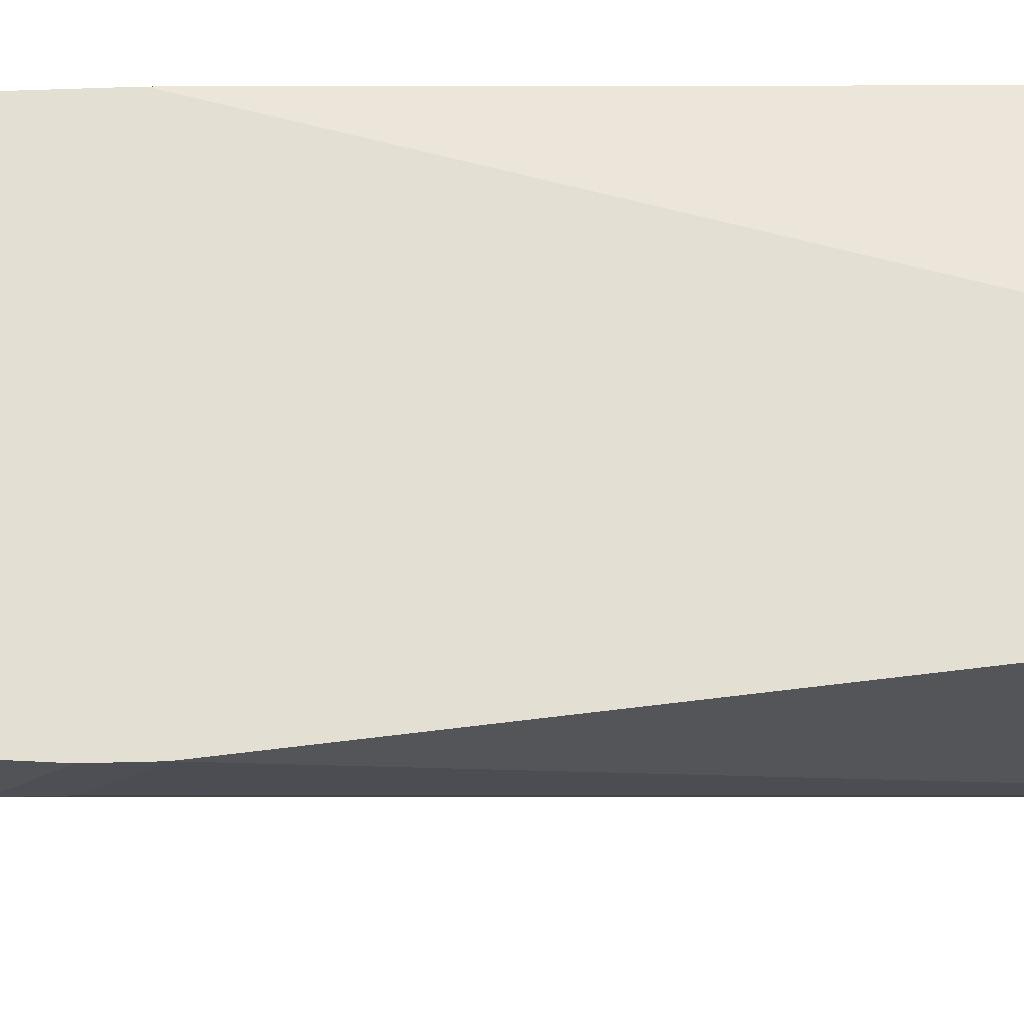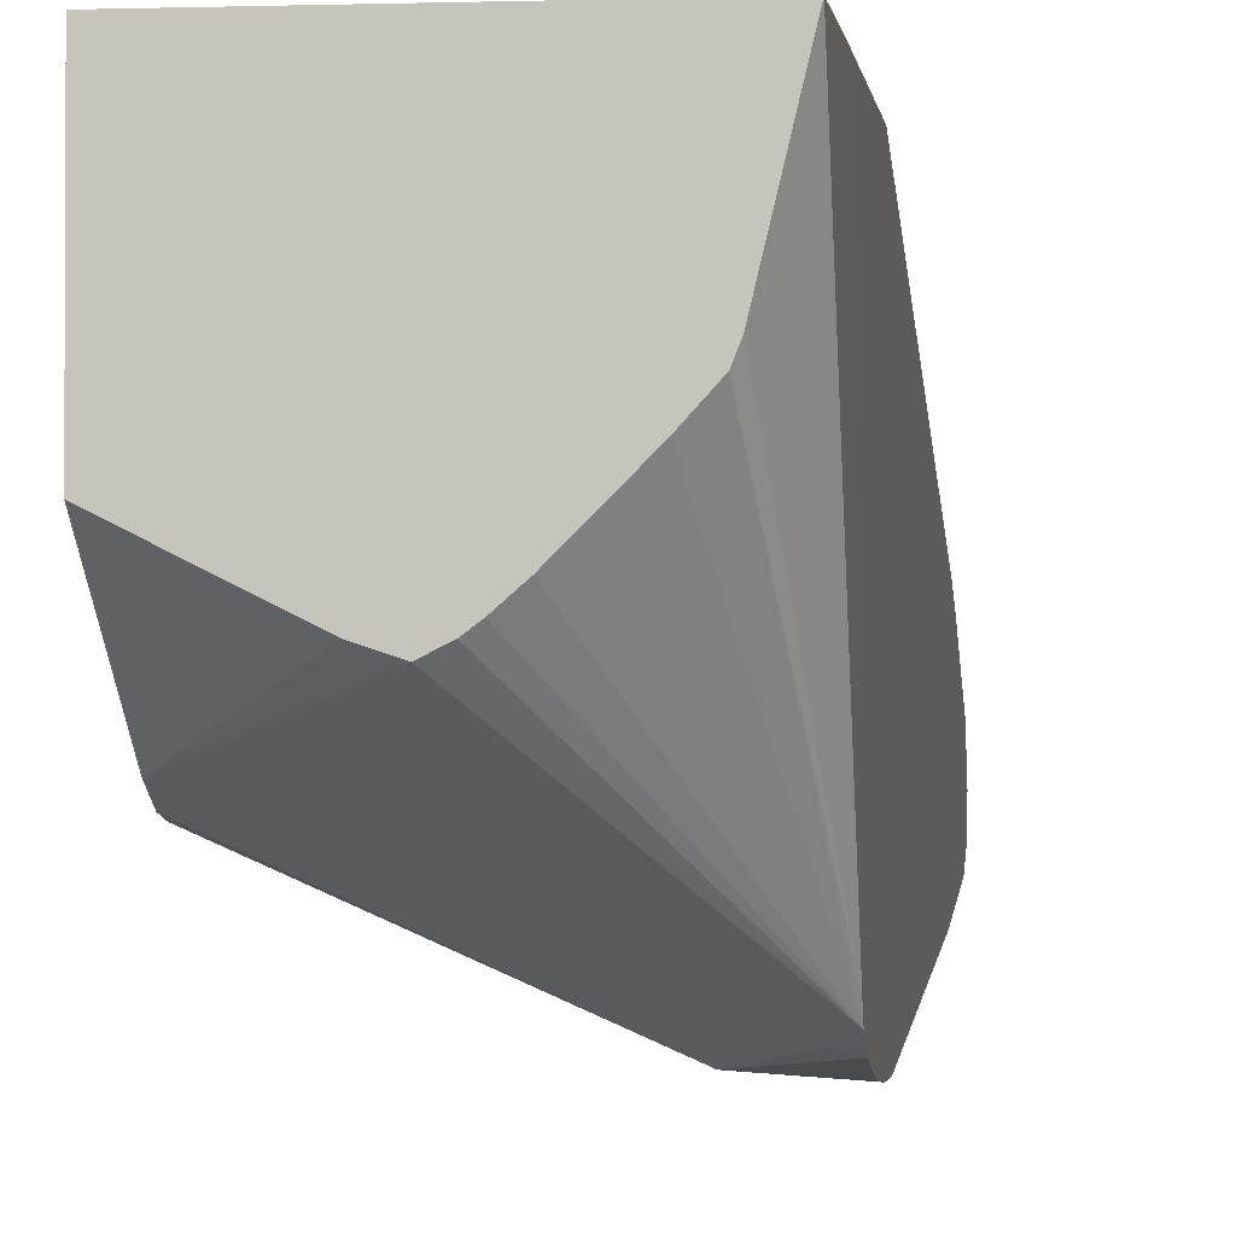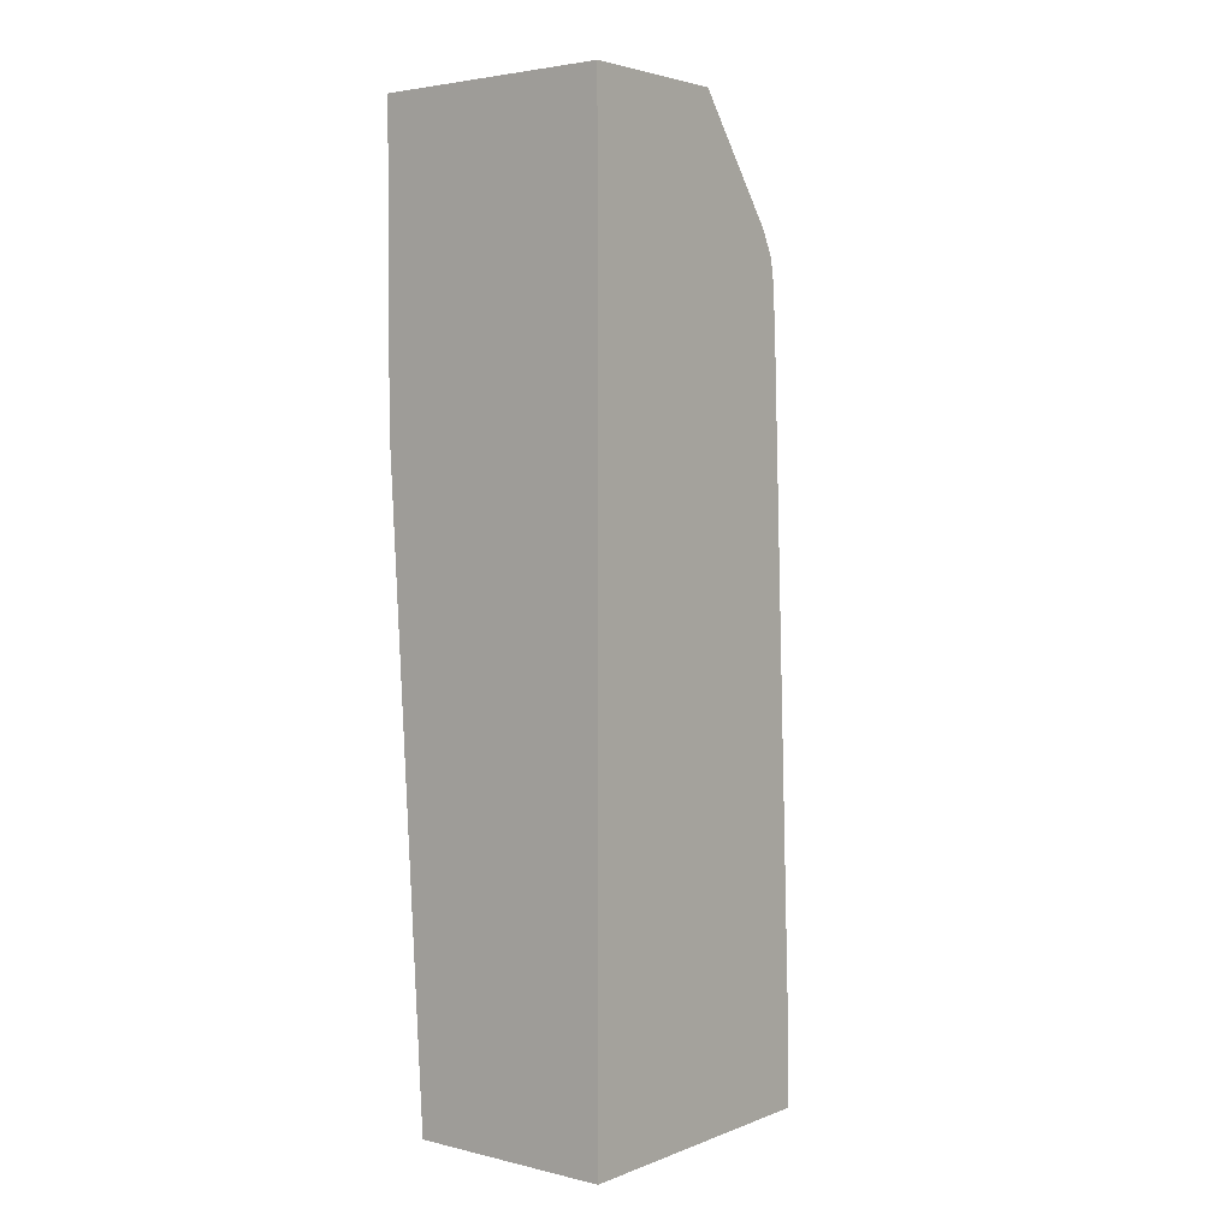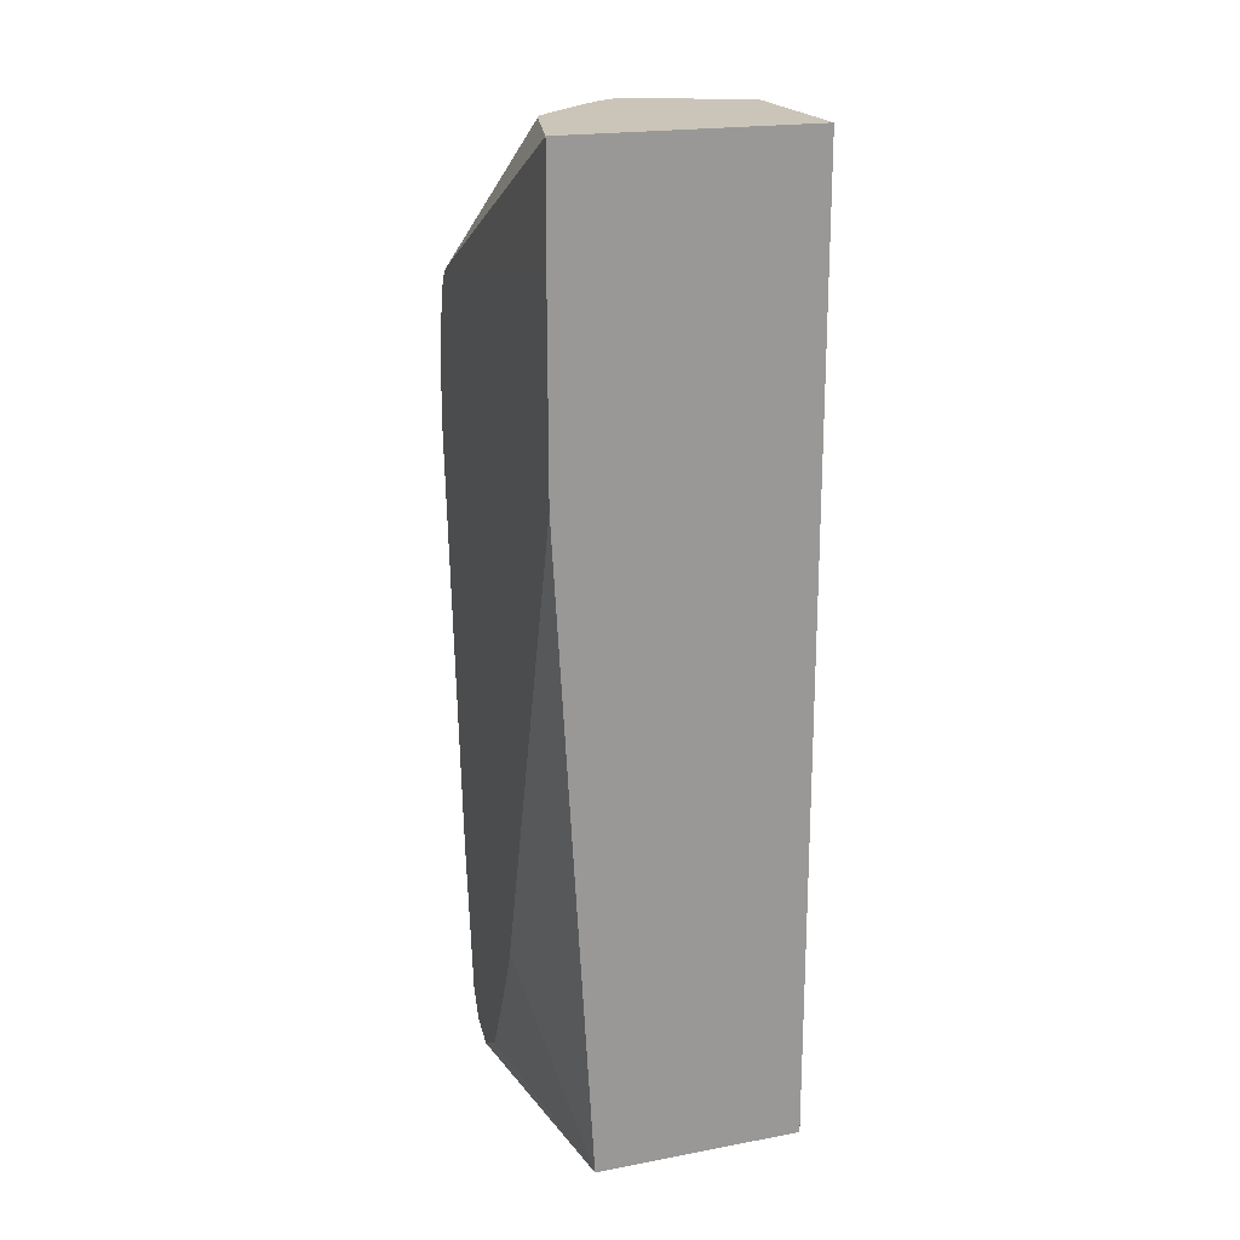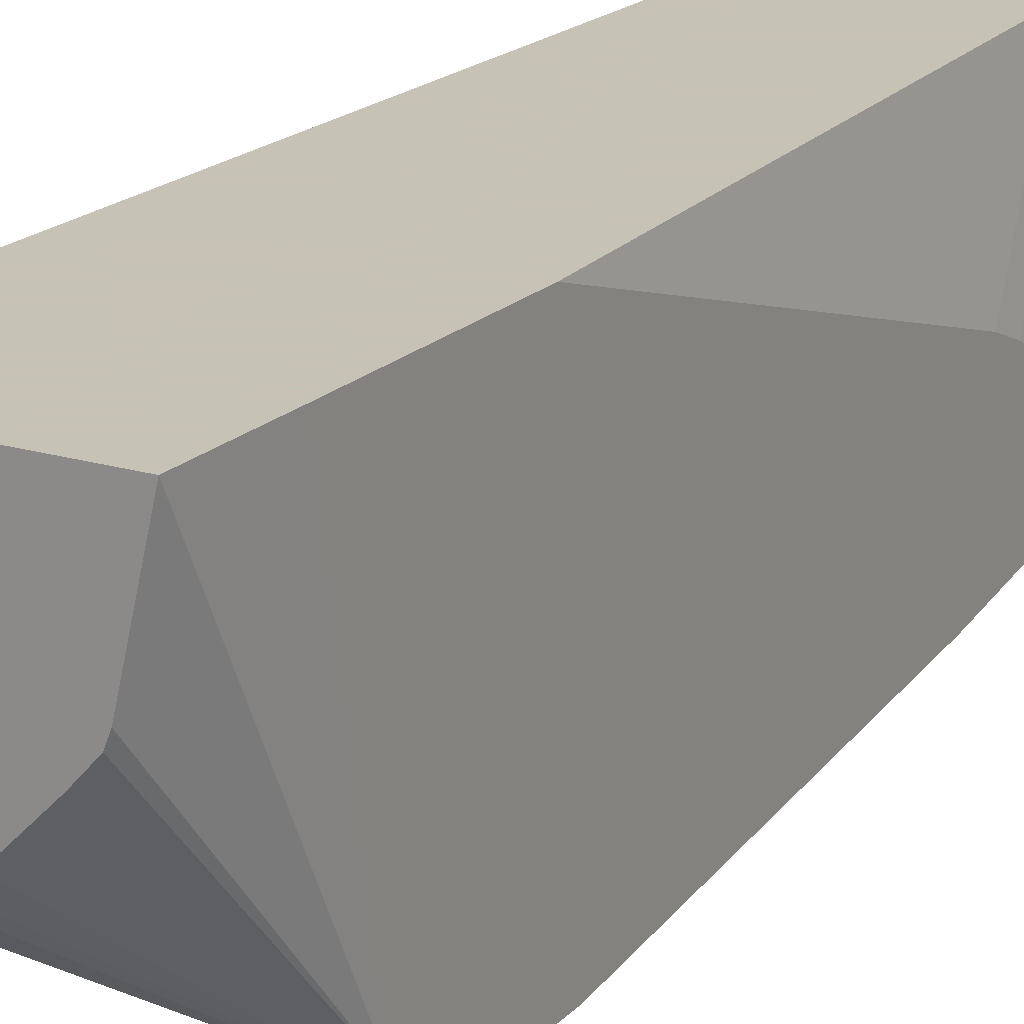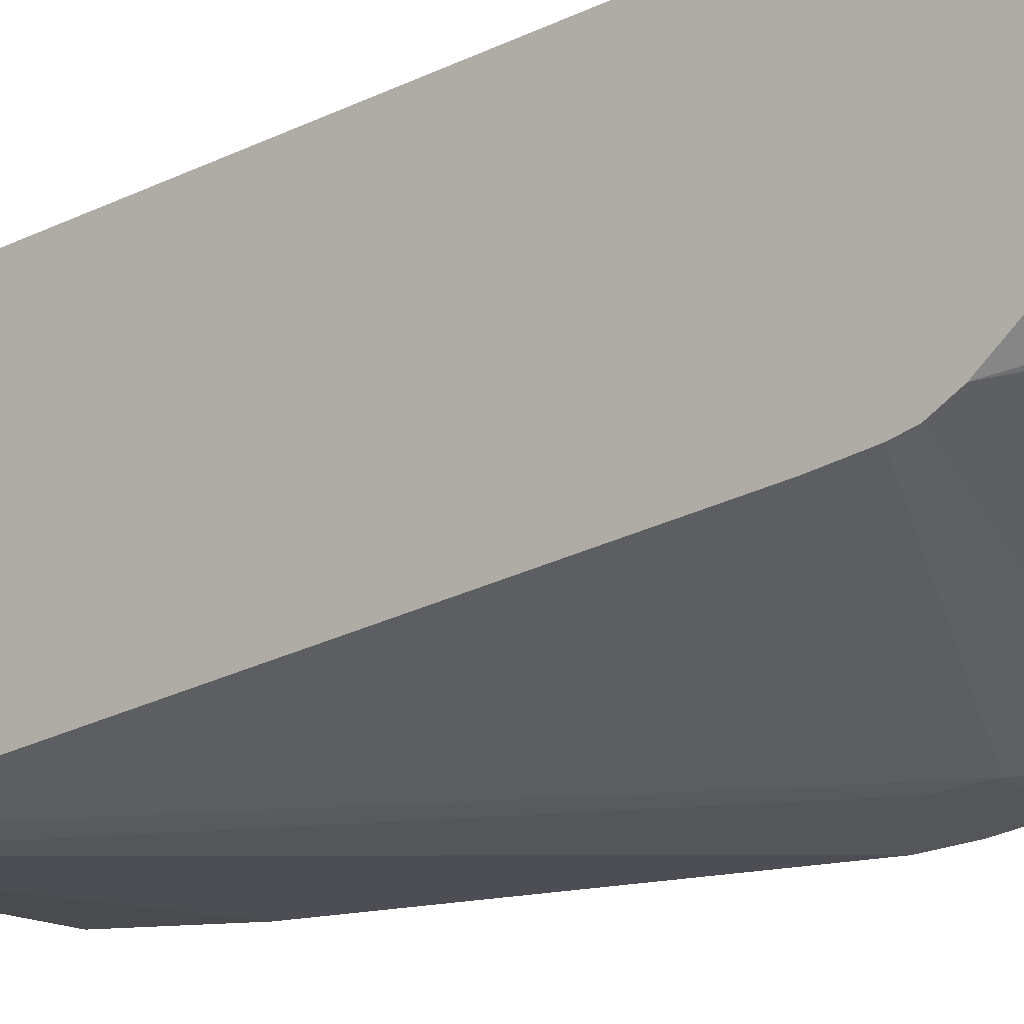
<metadata>
{"format":"obj","ext":"obj","renderer":"f3d","projection":"perspective","resolution":1024,"background":"white","views":[{"elev":-25.4,"azim":93.4,"up":"+Y"},{"elev":-2.0,"azim":6.7,"up":"+Y"},{"elev":3.4,"azim":-141.6,"up":"+Z"},{"elev":20.5,"azim":161.3,"up":"+Z"},{"elev":19.1,"azim":29.8,"up":"+Y"},{"elev":-20.7,"azim":-48.7,"up":"+Y"}]}
</metadata>
<code>
v 0.2685 -0.5004 -0.002425
v 0.2685 -0.5004 0.01223
v 0.249 -0.498 0.01464
v 0.1857 -0.4784 -0.215
v 0.2685 -0.4858 -0.1489
v 0.2685 -0.4992 0.02866
v 0.249 -0.498 0.02927
v 0.1857 -0.4784 -0.205
v 0.1857 -0.3789 -0.215
v 0.1887 -0.4769 -0.215
v 0.2685 -0.4639 -0.2147
v 0.2685 -0.4735 -0.2099
v 0.2685 -0.4784 -0.2002
v 0.2685 -0.498 0.03409
v 0.1857 -0.4687 0.03917
v 0.1857 -0.4783 -0.1904
v 0.2685 -0.4956 0.04516
v 0.2636 -0.4944 0.04576
v 0.1857 -0.4663 0.06096
v 0.1857 -0.4675 0.05443
v 0.256 -0.3789 -0.215
v 0.1857 -0.3789 0.1091
v 0.1953 -0.4736 -0.215
v 0.2685 -0.4633 -0.2143
v 0.2685 -0.4939 0.04837
v 0.2238 -0.45 0.1091
v 0.1857 -0.4623 0.06915
v 0.2685 -0.4297 -0.1609
v 0.2685 -0.4297 -0.1611
v 0.2685 -0.4347 -0.1734
v 0.2685 -0.437 -0.1781
v 0.2685 -0.4493 -0.2027
v 0.2685 -0.4517 -0.2074
v 0.2685 -0.3789 0.005823
v 0.1857 -0.4322 0.1091
v 0.2683 -0.3789 0.1091
v 0.2685 -0.4919 0.05179
v 0.2254 -0.4492 0.1091
v 0.2162 -0.4475 0.1091
v 0.187 -0.4329 0.1091
v 0.2685 -0.3789 0.07387
v 0.2596 -0.4151 0.1091
v 0.2685 -0.4882 0.0543
v 0.2685 -0.4687 0.05858
v 0.2685 -0.3913 0.072
v 0.2581 -0.419 0.1091
v 0.2516 -0.4261 0.1091
v 0.237 -0.4407 0.1091
v 0.2319 -0.4452 0.1091
v 0.2288 -0.4475 0.1091
f 18 26 27
f 21 33 24
f 21 32 33
f 21 31 32
f 21 30 31
f 21 29 30
f 21 28 29
f 18 27 19
f 21 34 28
f 10 23 11
f 17 25 18
f 11 23 21
f 11 21 24
f 9 34 21
f 9 41 34
f 9 36 41
f 9 22 36
f 7 20 15
f 22 35 40
f 7 19 20
f 18 25 26
f 22 40 39
f 27 39 40
f 22 26 38
f 7 18 19
f 37 49 50
f 37 48 49
f 37 47 48
f 37 46 47
f 37 43 46
f 36 45 41
f 36 44 45
f 36 43 44
f 36 42 43
f 27 40 35
f 26 37 38
f 26 39 27
f 25 37 26
f 22 42 36
f 22 46 42
f 22 47 46
f 22 48 47
f 22 49 48
f 22 50 49
f 22 38 50
f 22 39 26
f 7 17 18
f 1 43 37
f 7 16 8
f 1 44 43
f 1 45 44
f 1 41 45
f 1 34 41
f 1 28 34
f 1 29 28
f 1 30 29
f 1 31 30
f 1 32 31
f 1 37 25
f 1 33 32
f 1 11 24
f 1 12 11
f 1 13 12
f 1 5 13
f 1 4 5
f 1 3 4
f 1 7 3
f 1 2 7
f 37 50 38
f 1 24 33
f 1 25 17
f 1 17 14
f 1 14 6
f 7 15 16
f 6 14 7
f 4 13 5
f 4 12 13
f 4 11 12
f 4 10 11
f 4 23 10
f 4 21 23
f 4 9 21
f 4 22 9
f 4 35 22
f 4 27 35
f 4 19 27
f 4 20 19
f 4 15 20
f 4 16 15
f 4 8 16
f 3 8 4
f 3 7 8
f 2 6 7
f 1 6 2
f 7 14 17
f 42 46 43

</code>
